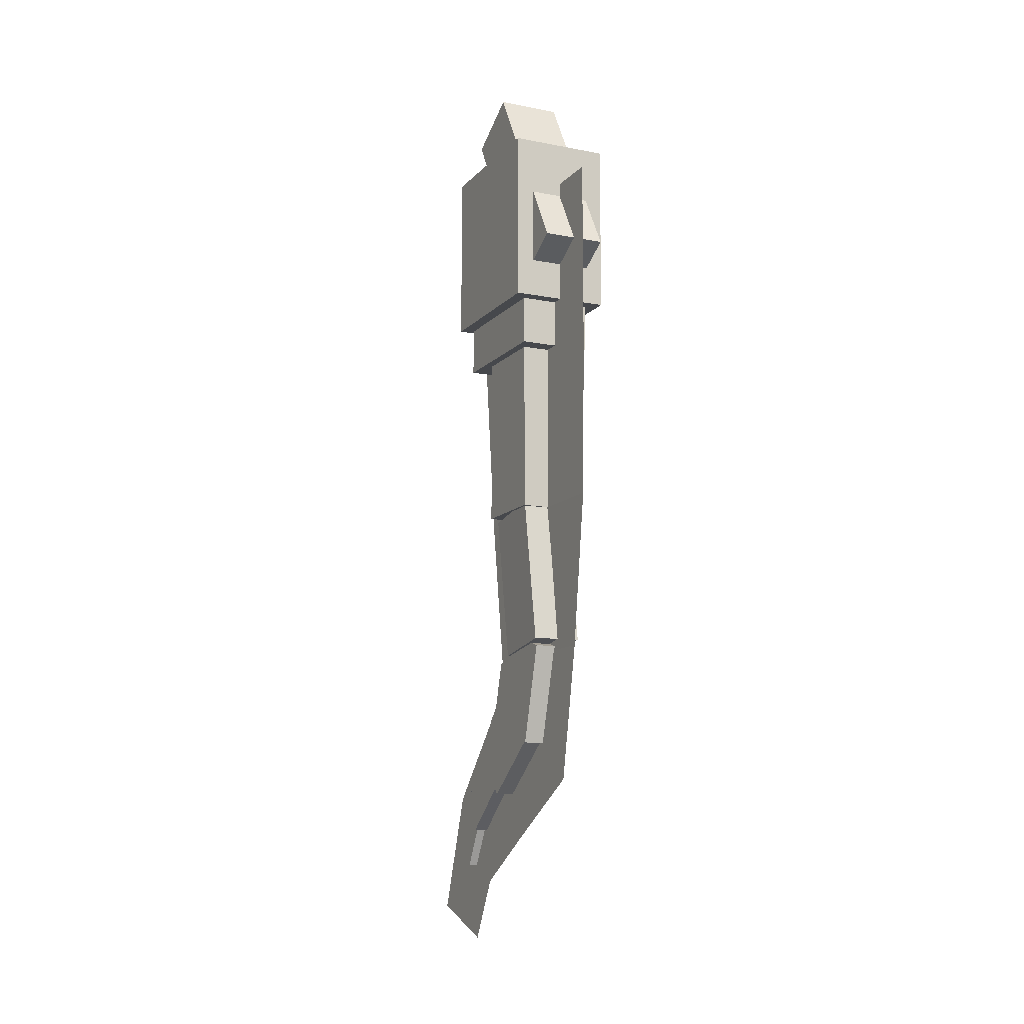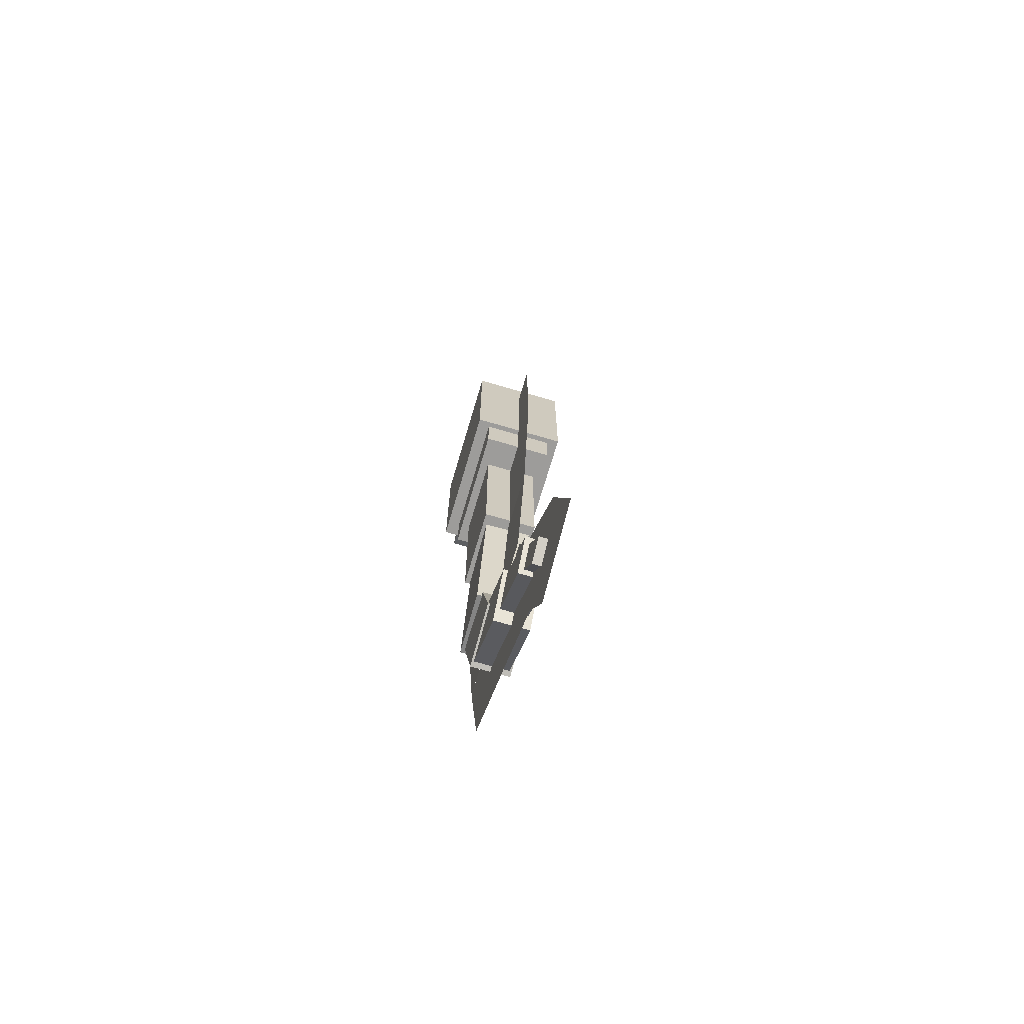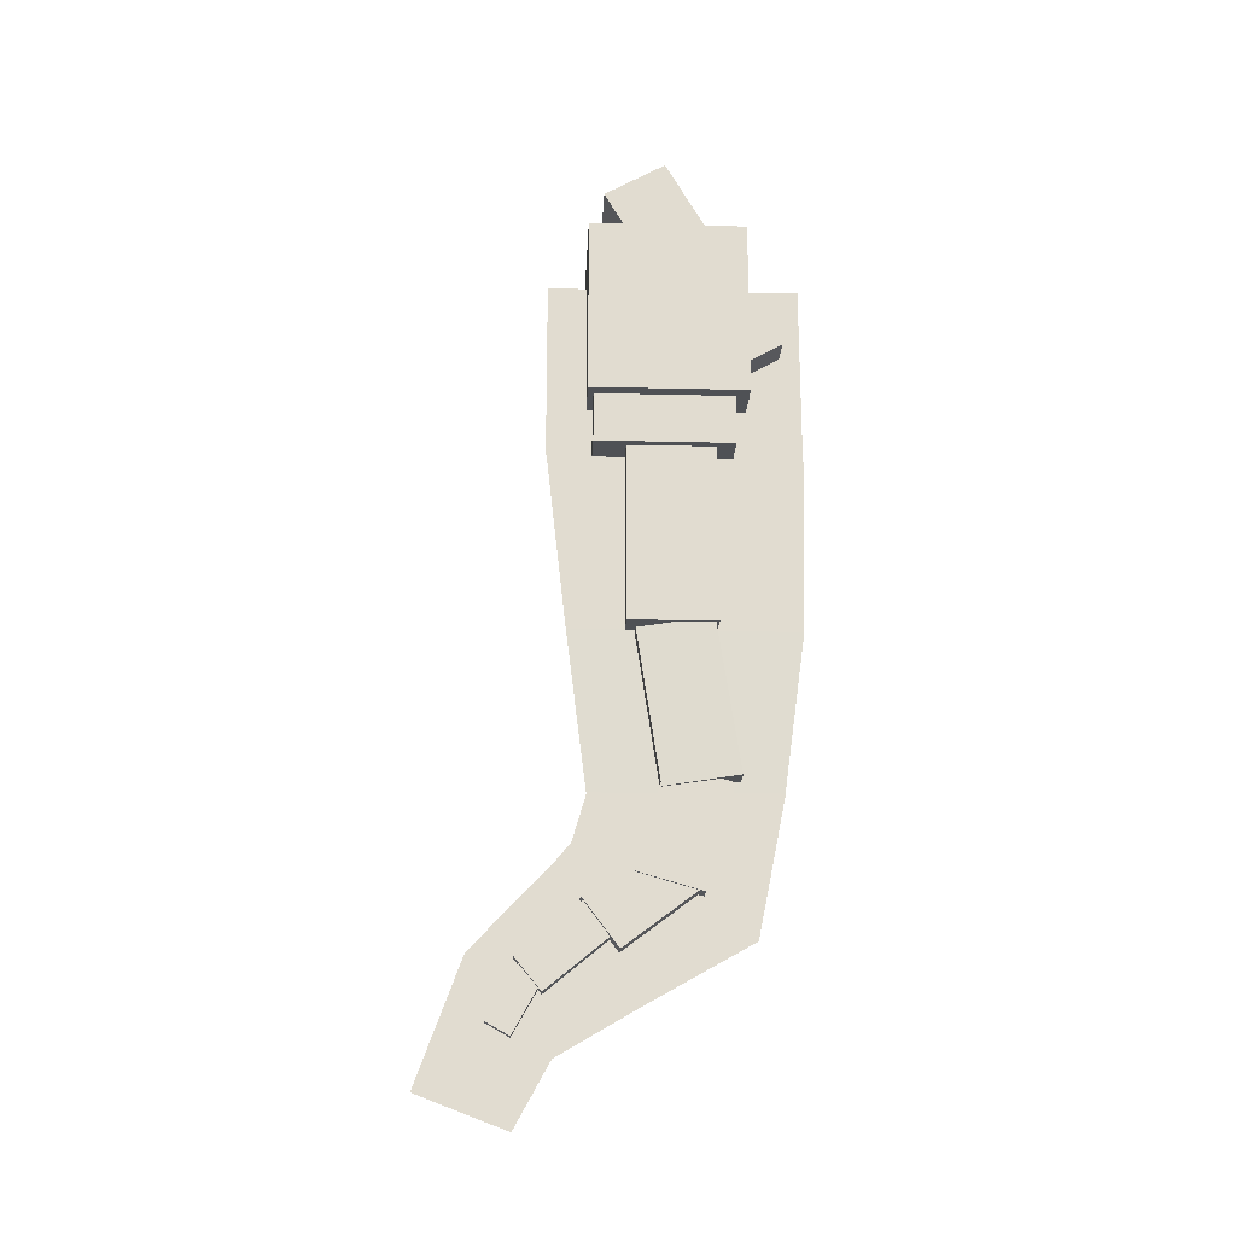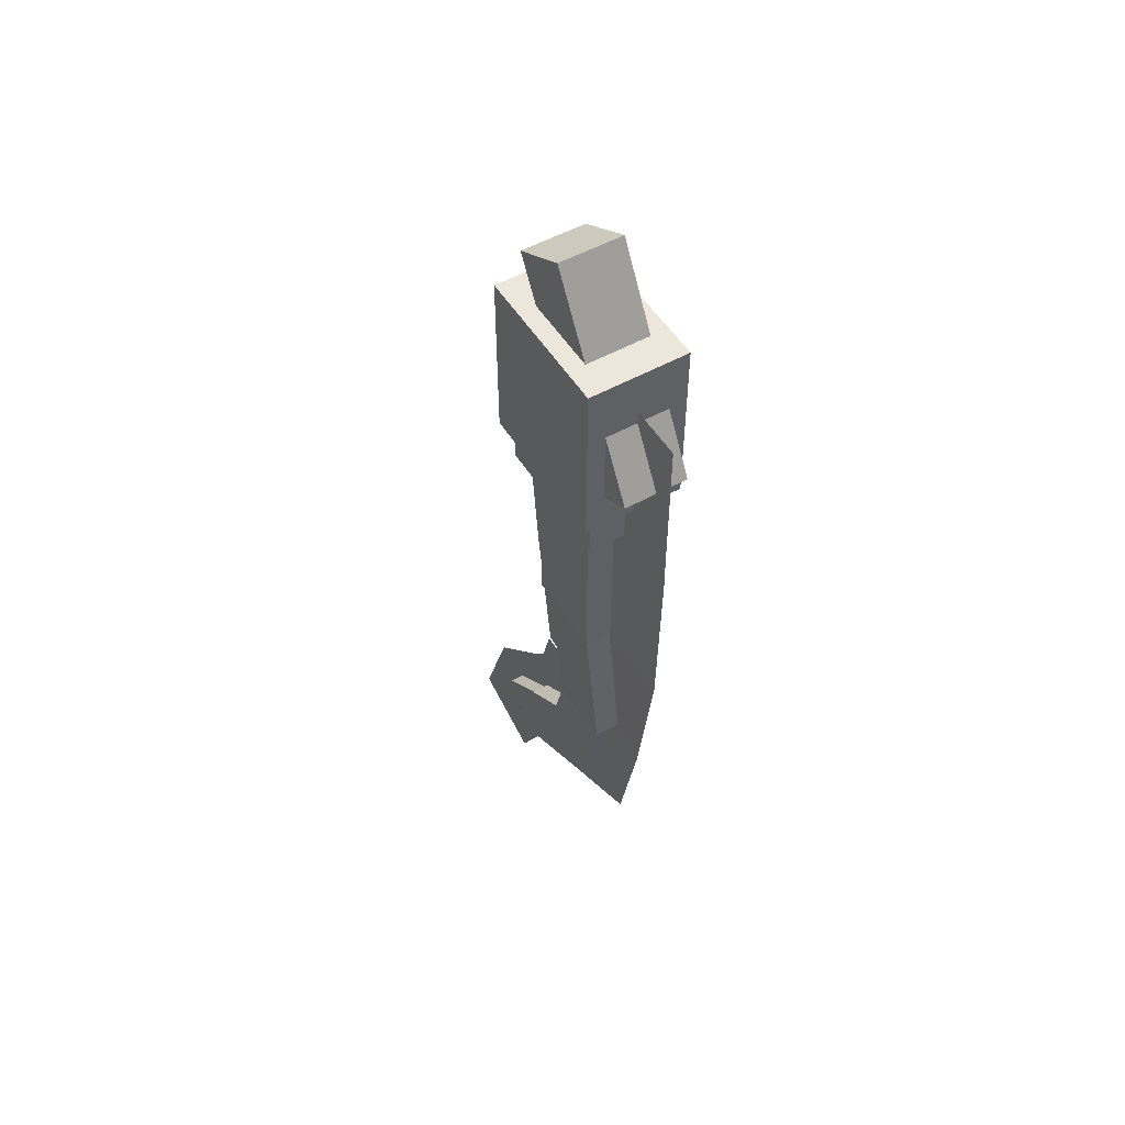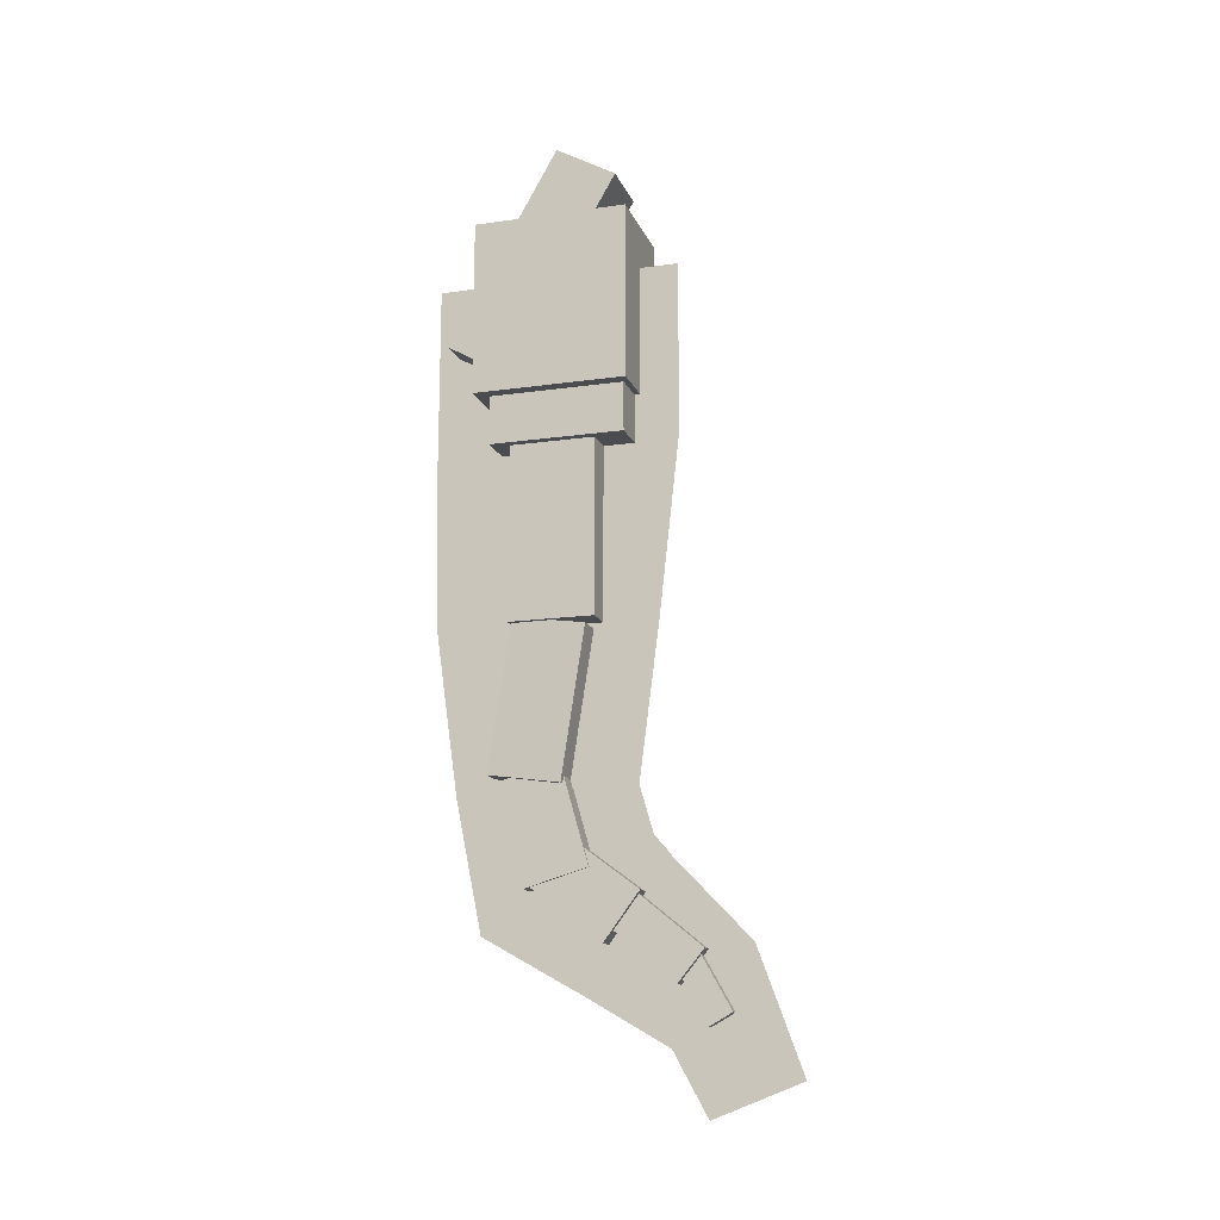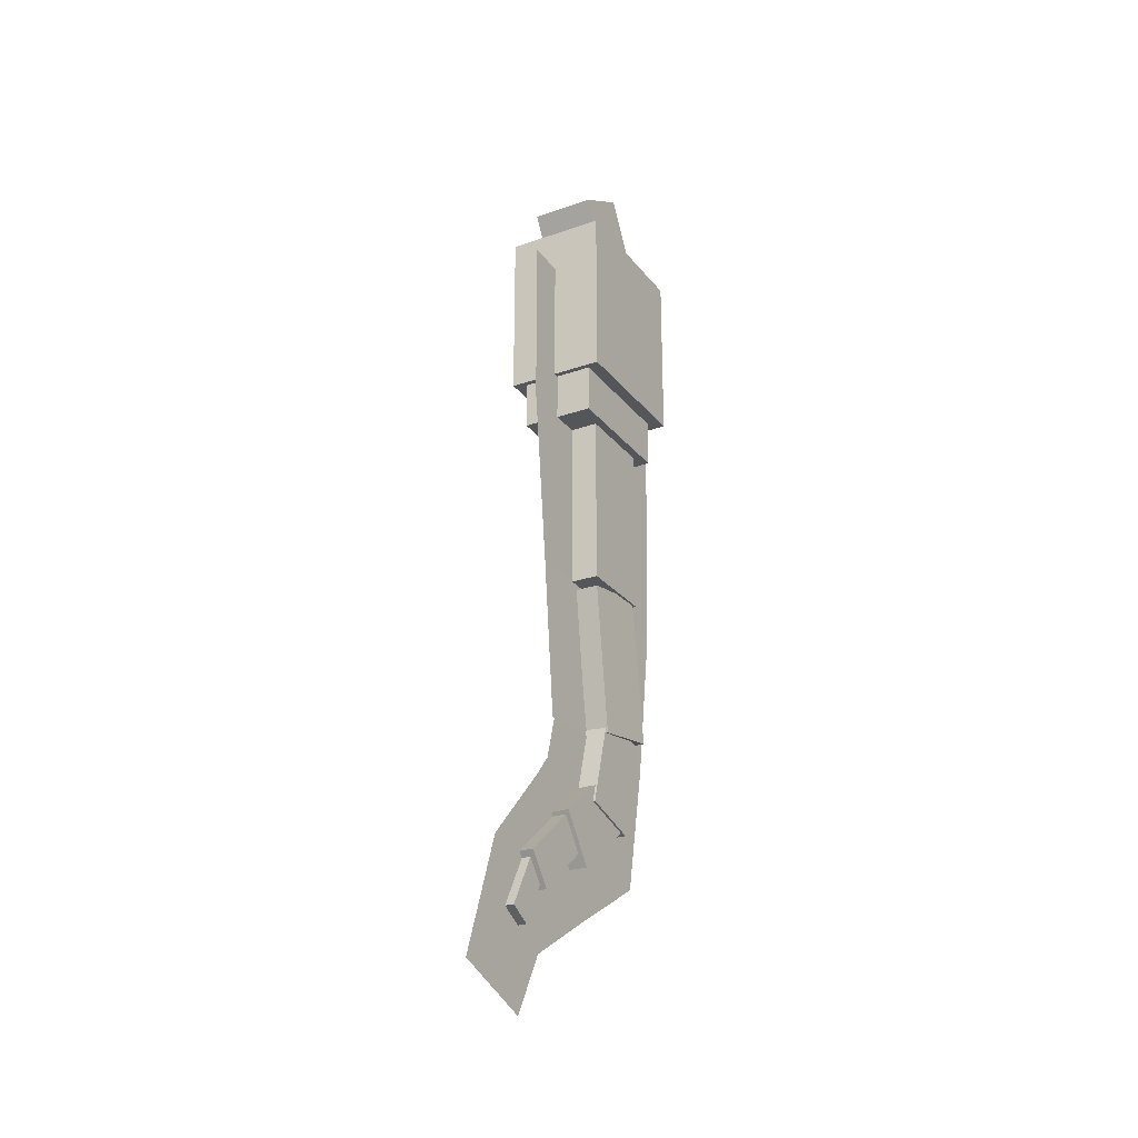
<metadata>
{"format":"obj","ext":"obj","renderer":"f3d","projection":"perspective","resolution":1024,"background":"white","views":[{"elev":-11.4,"azim":155.0,"up":"+Z"},{"elev":-70.0,"azim":-16.4,"up":"+Z"},{"elev":-20.1,"azim":87.5,"up":"+Z"},{"elev":52.3,"azim":148.9,"up":"+Z"},{"elev":-14.9,"azim":-72.9,"up":"+Z"},{"elev":-25.4,"azim":29.1,"up":"+Z"}]}
</metadata>
<code>
o Head
v -0.1581 0.02868 0.7073
v -0.1581 0.5141 0.7073
v -0.1581 0.02868 0.1511
v -0.1581 0.5141 0.1511
v 0.1581 0.02868 0.7073
v 0.1581 0.5141 0.7073
v 0.1581 0.02868 0.1511
v 0.1581 0.5141 0.1511
v -0.1167 0.0464 0.4231
v -0.1167 0.4725 0.4231
v -0.1167 0.0464 -0.003081
v -0.1167 0.4725 -0.003081
v 0.1167 0.0464 0.4231
v 0.1167 0.4725 0.4231
v 0.1167 0.0464 -0.003081
v 0.1167 0.4725 -0.003081
v -0.1014 0.07762 0.845
v -0.1014 0.2678 0.9536
v -0.1014 0.4303 0.2272
v -0.1014 0.6205 0.3357
v 0.1014 0.07762 0.845
v 0.1014 0.2678 0.9536
v 0.1014 0.4303 0.2272
v 0.1014 0.6205 0.3357
v 0 0.6847 0.5659
v 0 -0.09302 0.5659
v 0 0.6847 0.000644
v 0 -0.09302 0.000644
f 1 2 4 3
f 3 4 8 7
f 7 8 6 5
f 5 6 2 1
f 3 7 5 1
f 8 4 2 6
f 9 10 12 11
f 11 12 16 15
f 15 16 14 13
f 13 14 10 9
f 11 15 13 9
f 16 12 10 14
f 17 18 20 19
f 19 20 24 23
f 23 24 22 21
f 21 22 18 17
f 19 23 21 17
f 24 20 18 22
f 25 26 28 27
o Body
v -0.08888 0.1455 -0.001767
v -0.08888 0.416 -0.001767
v -0.08888 0.1455 -0.5557
v -0.08888 0.416 -0.5557
v 0.08888 0.1455 -0.001767
v 0.08888 0.416 -0.001767
v 0.08888 0.1455 -0.5557
v 0.08888 0.416 -0.5557
v -0.07832 0.1772 -0.5721
v -0.07094 0.4077 -0.537
v -0.08231 0.2492 -1.044
v -0.07493 0.4797 -1.009
v 0.07493 0.1726 -0.5741
v 0.08231 0.4031 -0.539
v 0.07094 0.2446 -1.046
v 0.07832 0.4751 -1.011
v 0 0.6858 0.002323
v 0 -0.091 0.003696
v 0 0.6721 -0.5555
v 0 -0.02785 -0.5541
v 0 0.6025 -1.048
v -0.006254 0.03471 -1.05
f 29 30 32 31
f 31 32 36 35
f 35 36 34 33
f 33 34 30 29
f 31 35 33 29
f 36 32 30 34
f 37 38 40 39
f 39 40 44 43
f 43 44 42 41
f 41 42 38 37
f 39 43 41 37
f 44 40 38 42
f 45 46 48 47
f 47 48 50 49
o Tail01
v -0.06503 0.2579 -0.9758
v -0.06503 0.4559 -1.032
v -0.06503 0.1688 -1.289
v -0.06503 0.3668 -1.345
v 0.06503 0.2579 -0.9758
v 0.06503 0.4559 -1.032
v 0.06503 0.1688 -1.289
v 0.06503 0.3668 -1.345
v -0.05823 0.2511 -1.183
v -0.05823 0.3616 -1.331
v -0.05823 0.01798 -1.358
v -0.05823 0.1284 -1.505
v 0.05823 0.2511 -1.183
v 0.05823 0.3616 -1.331
v 0.05823 0.01798 -1.358
v 0.05823 0.1284 -1.505
v 0 0.6039 -1.045
v 0 0.03596 -1.048
v 0 0.5171 -1.47
v 0 -0.00694 -1.194
v -0 0.2197 -1.638
v 0 -0.04919 -1.244
f 51 52 54 53
f 53 54 58 57
f 57 58 56 55
f 55 56 52 51
f 53 57 55 51
f 58 54 52 56
f 59 60 62 61
f 61 62 66 65
f 65 66 64 63
f 63 64 60 59
f 61 65 63 59
f 66 62 60 64
f 67 68 70 69
f 69 70 72 71
o Tail02
v -0.04439 -0.1646 -1.525
v -0.04439 0.05691 -1.343
v -0.04439 -0.08458 -1.622
v -0.04439 0.1369 -1.44
v 0.04439 -0.1646 -1.525
v 0.04439 0.05691 -1.343
v 0.04439 -0.08458 -1.622
v 0.04439 0.1369 -1.44
v -0.02844 -0.2393 -1.701
v -0.02844 -0.1496 -1.541
v -0.02844 -0.1688 -1.741
v -0.02844 -0.07916 -1.581
v 0.02844 -0.2393 -1.701
v 0.02844 -0.1496 -1.541
v 0.02844 -0.1688 -1.741
v 0.02844 -0.07916 -1.581
v -0 0.2197 -1.637
v 0 -0.04711 -1.244
v -0 -0.05487 -1.797
v -0 -0.2978 -1.508
v -0 -0.1617 -1.992
v -0 -0.4361 -1.888
f 73 74 76 75
f 75 76 80 79
f 79 80 78 77
f 77 78 74 73
f 75 79 77 73
f 80 76 74 78
f 81 82 84 83
f 83 84 88 87
f 87 88 86 85
f 85 86 82 81
f 83 87 85 81
f 88 84 82 86
f 89 90 92 91
f 91 92 94 93

</code>
